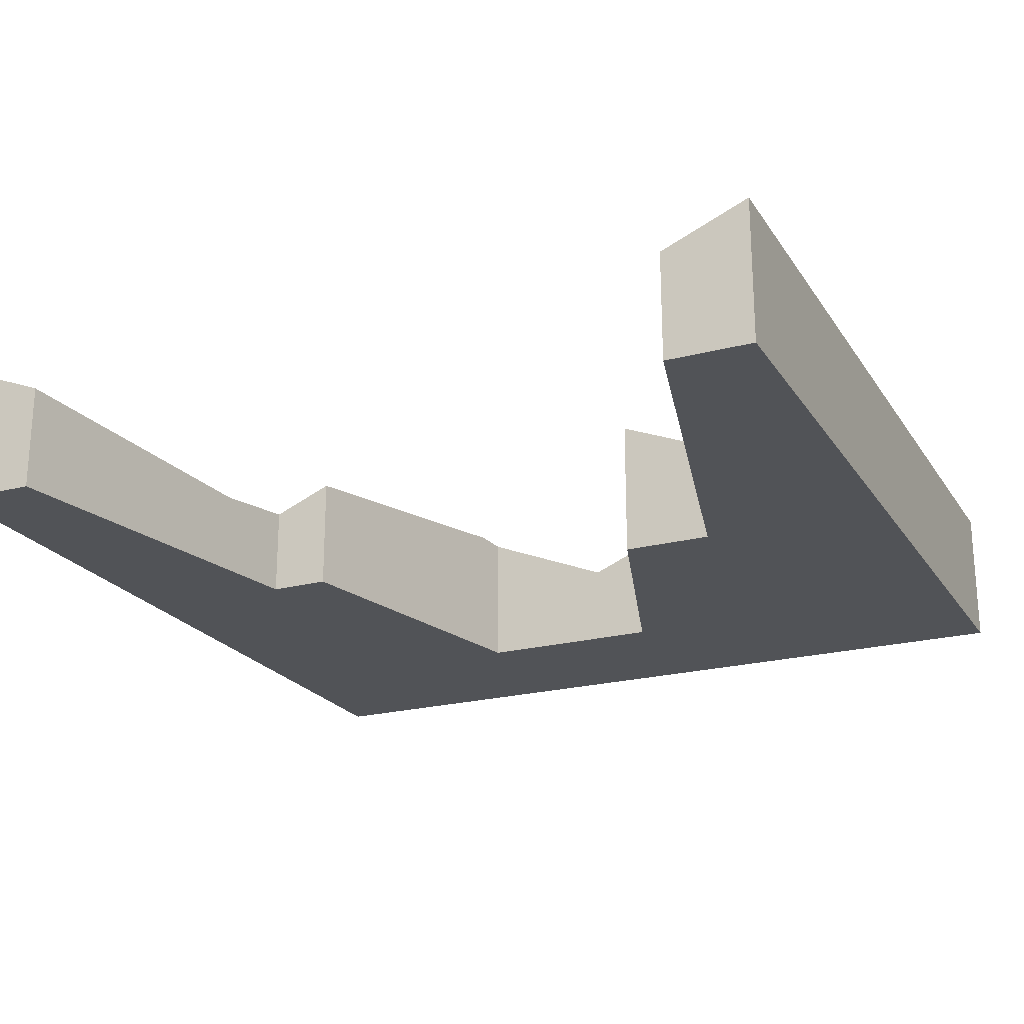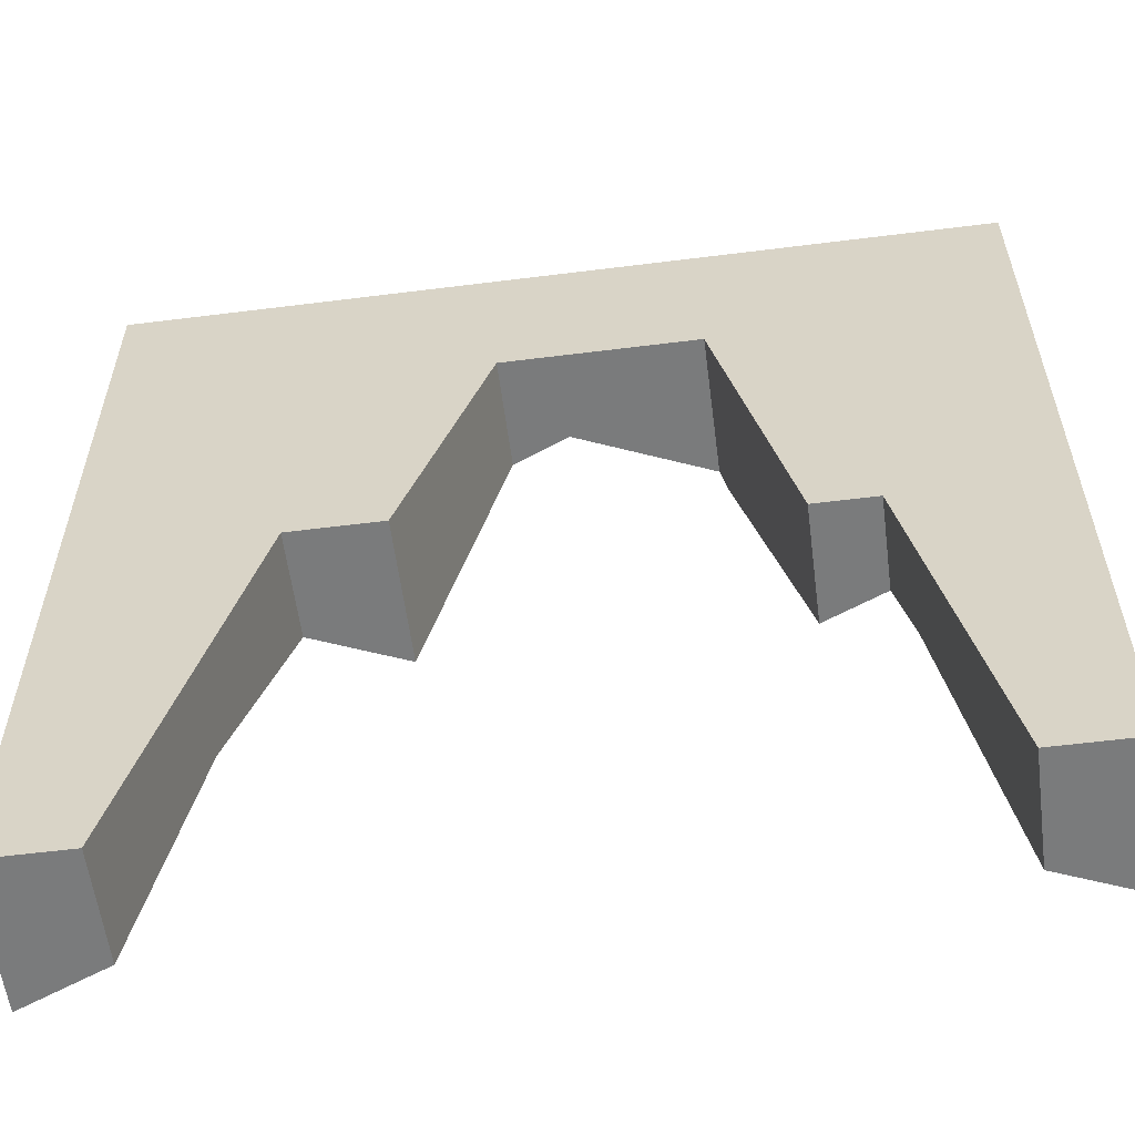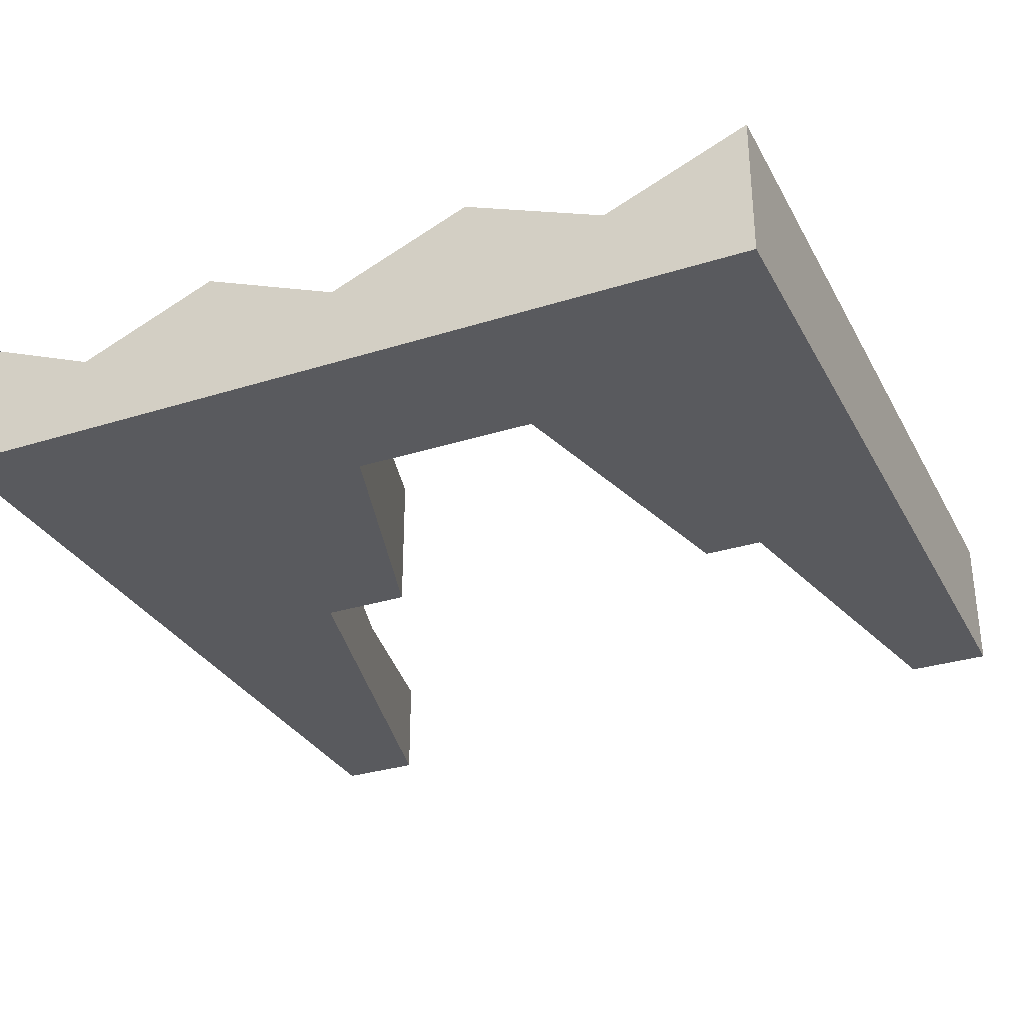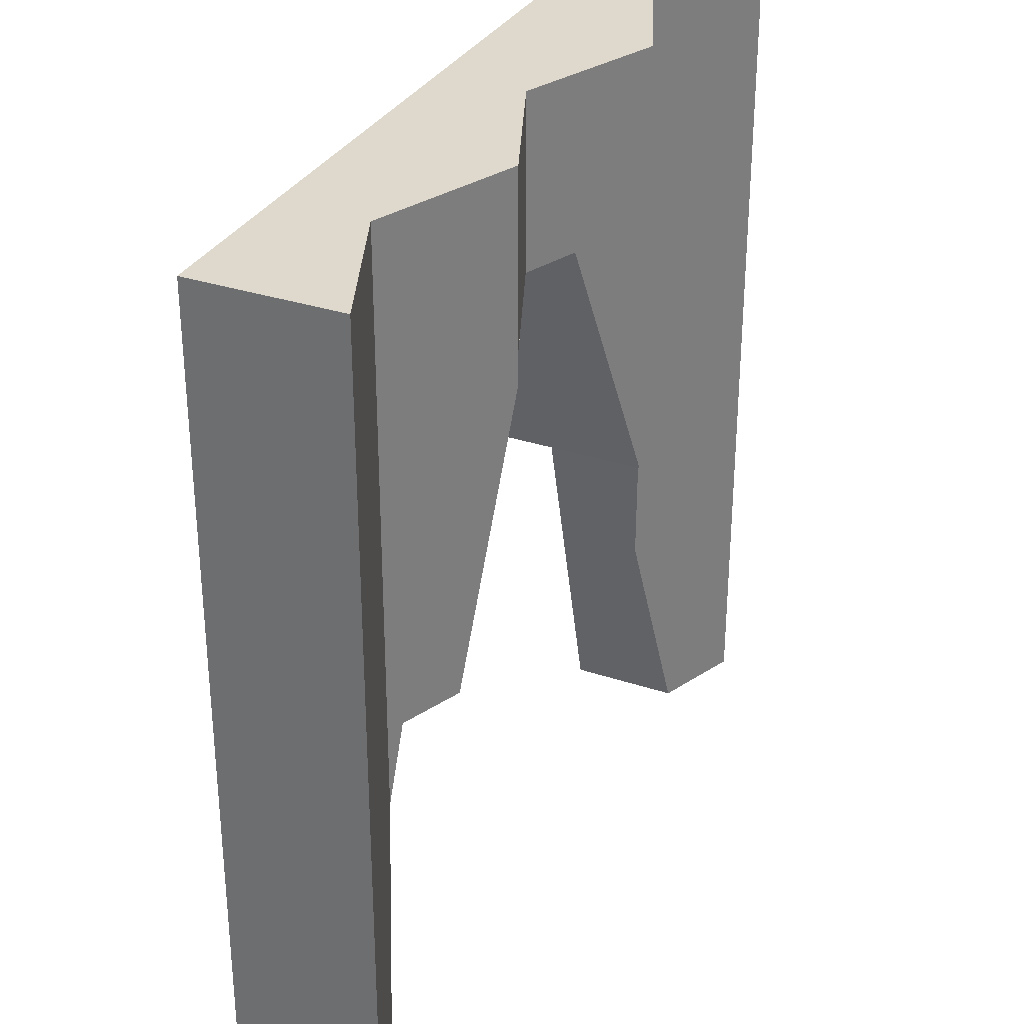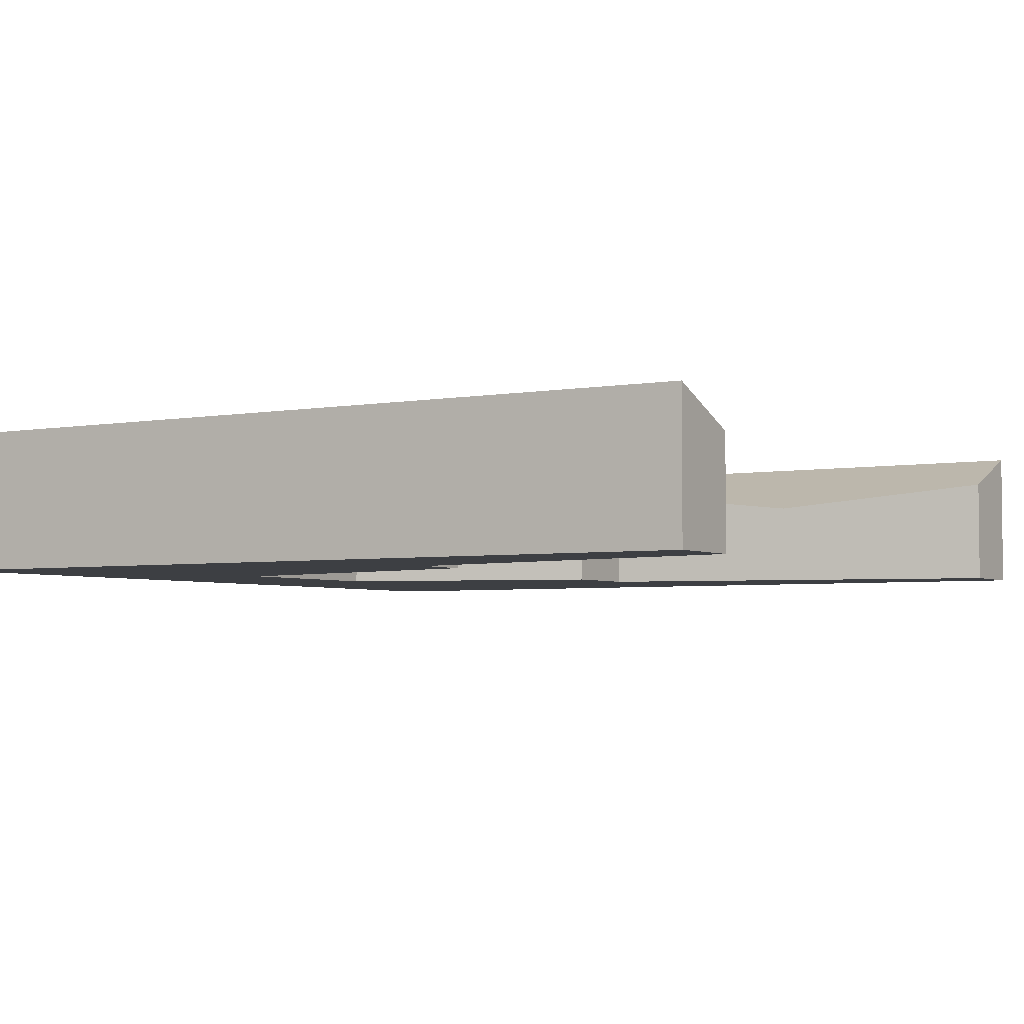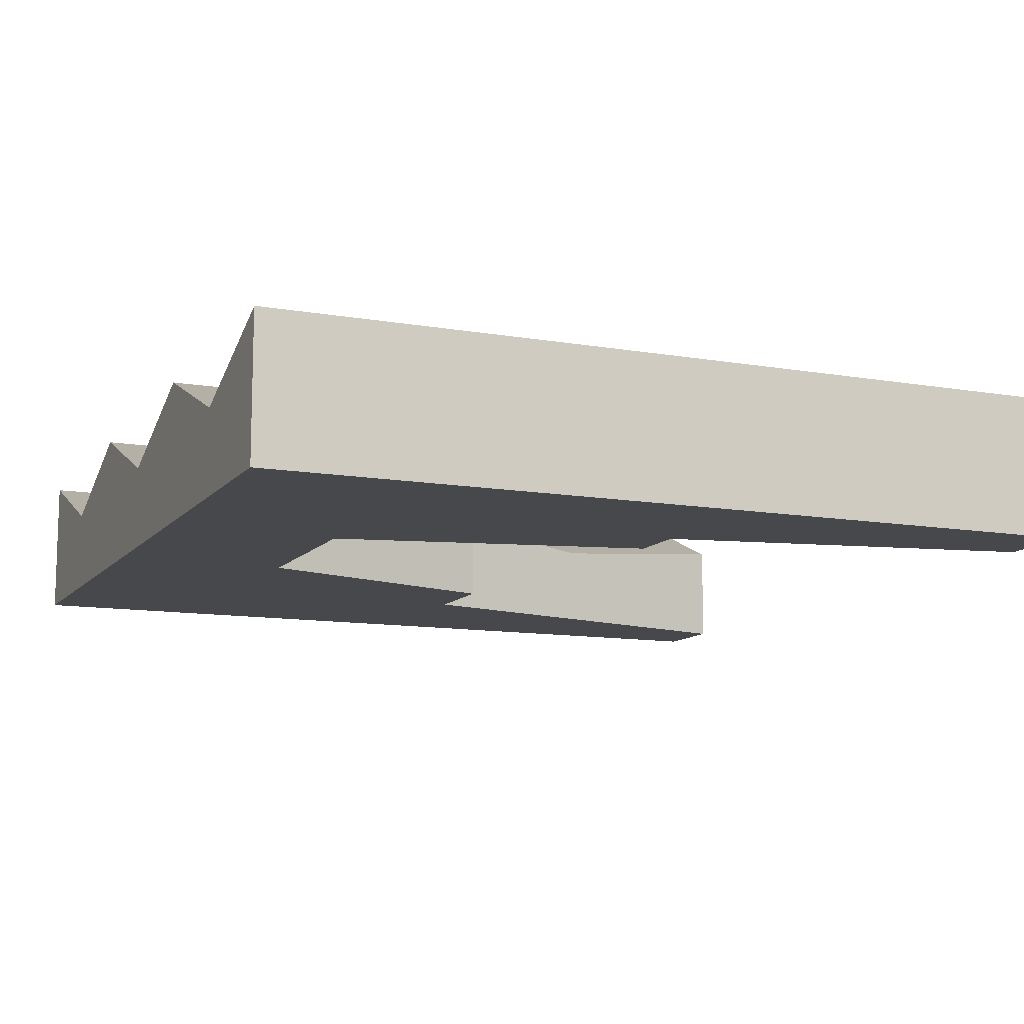
<metadata>
{"format":"obj","ext":"obj","renderer":"f3d","projection":"perspective","resolution":1024,"background":"white","views":[{"elev":-22.1,"azim":24.6,"up":"+Z"},{"elev":-58.3,"azim":-172.6,"up":"+Y"},{"elev":-31.2,"azim":-155.8,"up":"+Z"},{"elev":32.0,"azim":-65.0,"up":"+Y"},{"elev":-3.9,"azim":-58.8,"up":"+Z"},{"elev":-11.2,"azim":-113.2,"up":"+Z"}]}
</metadata>
<code>
o cliff_cave_stone
v -0.9924 0.1857 0.3859
v -0.9924 1.186 0.3859
v -0.9924 0.1857 0.5544
v -0.9924 1.186 0.5544
v -0.2179 0.6731 0.5101
v -0.2179 0.6731 0.3859
v -0.3257 0.6731 0.5544
v -0.3259 0.6731 0.3859
v -0.3259 0.6731 0.5544
v -0.4262 0.9836 0.5131
v -0.4262 0.9836 0.3859
v -0.4924 0.9836 0.4859
v -0.651 0.9836 0.3859
v -0.651 0.9836 0.5512
v -0.4924 1.186 0.4859
v -0.6591 1.186 0.5544
v -0.6591 0.9485 0.5544
v -0.7349 0.6153 0.5233
v -0.8069 0.6153 0.4937
v -0.8257 1.186 0.4859
v -0.8257 0.5206 0.4859
v -0.3257 1.186 0.5544
v 0.007614 1.186 0.3859
v 0.007614 0.1857 0.3859
v 0.007614 1.186 0.5544
v 0.007614 0.1857 0.5544
v -0.09239 0.1857 0.5133
v -0.1591 0.4445 0.4859
v -0.1591 1.186 0.4859
v -0.7349 0.6153 0.3859
v -0.8069 0.6153 0.3859
v -0.8924 0.1857 0.5133
v -0.8924 0.1857 0.3859
v -0.09239 0.1857 0.3859
f 3 2 1
f 2 3 4
f 7 6 5
f 6 7 8
f 8 7 9
f 12 11 10
f 11 12 13
f 13 12 14
f 15 14 12
f 14 15 16
f 16 17 14
f 17 19 18
f 20 19 17
f 19 20 21
f 20 17 16
f 22 9 7
f 9 22 10
f 15 10 22
f 10 15 12
f 25 24 23
f 24 25 26
f 25 27 26
f 27 25 28
f 28 25 29
f 19 30 18
f 30 19 31
f 3 33 32
f 33 3 1
f 27 24 26
f 24 27 34
f 14 30 13
f 30 14 18
f 18 14 17
f 32 4 3
f 4 32 21
f 4 21 20
f 29 5 28
f 5 29 7
f 7 29 22
f 9 11 8
f 11 9 10
f 27 6 34
f 6 27 28
f 5 6 28
f 23 29 25
f 29 23 2
f 29 2 15
f 29 15 22
f 15 2 16
f 16 2 20
f 20 2 4
f 2 33 1
f 33 2 31
f 31 2 13
f 23 13 2
f 23 11 13
f 23 8 11
f 23 6 8
f 24 6 23
f 6 24 34
f 13 30 31
f 19 33 31
f 33 19 21
f 32 33 21

</code>
